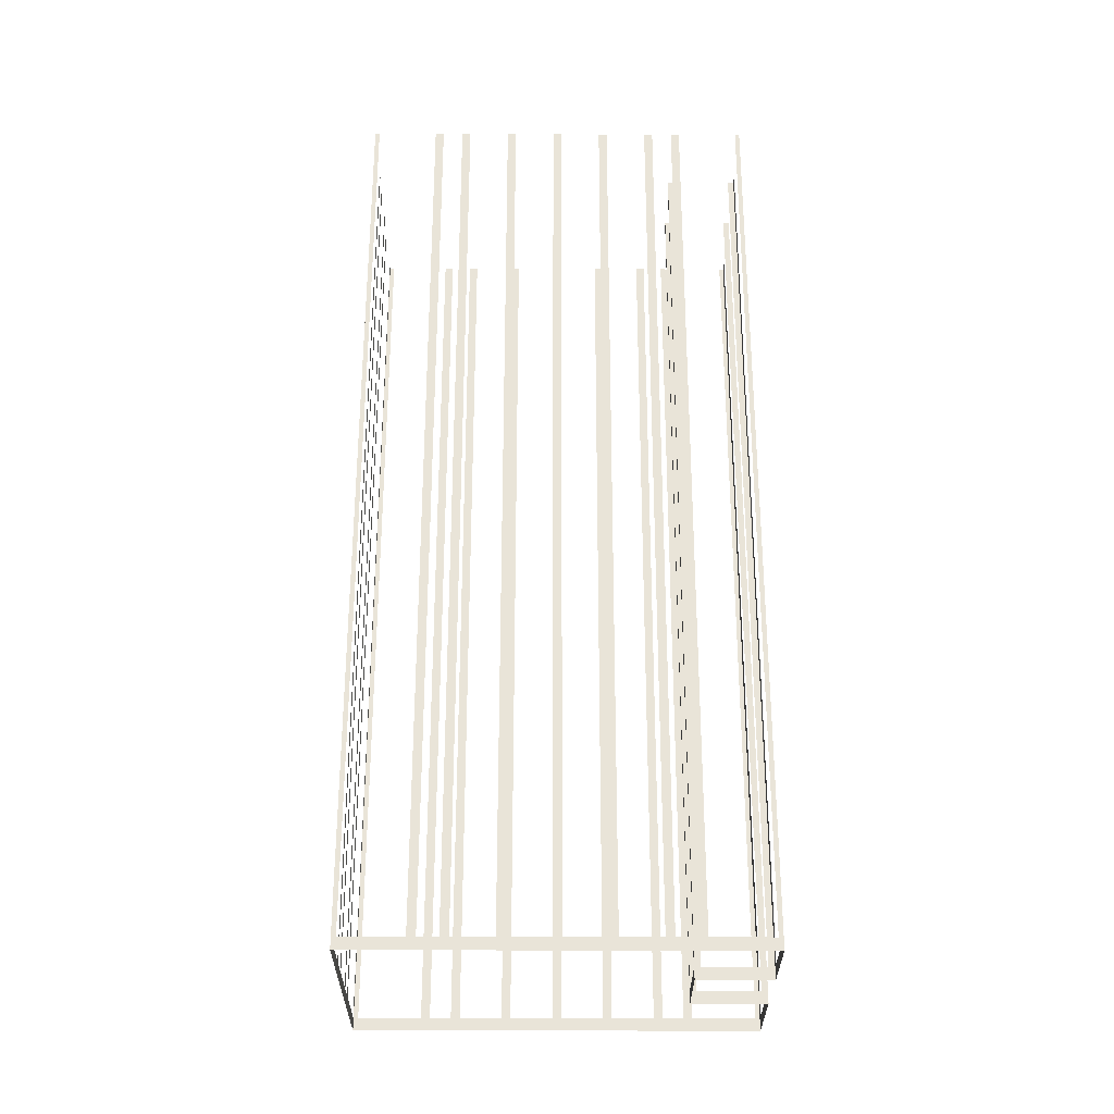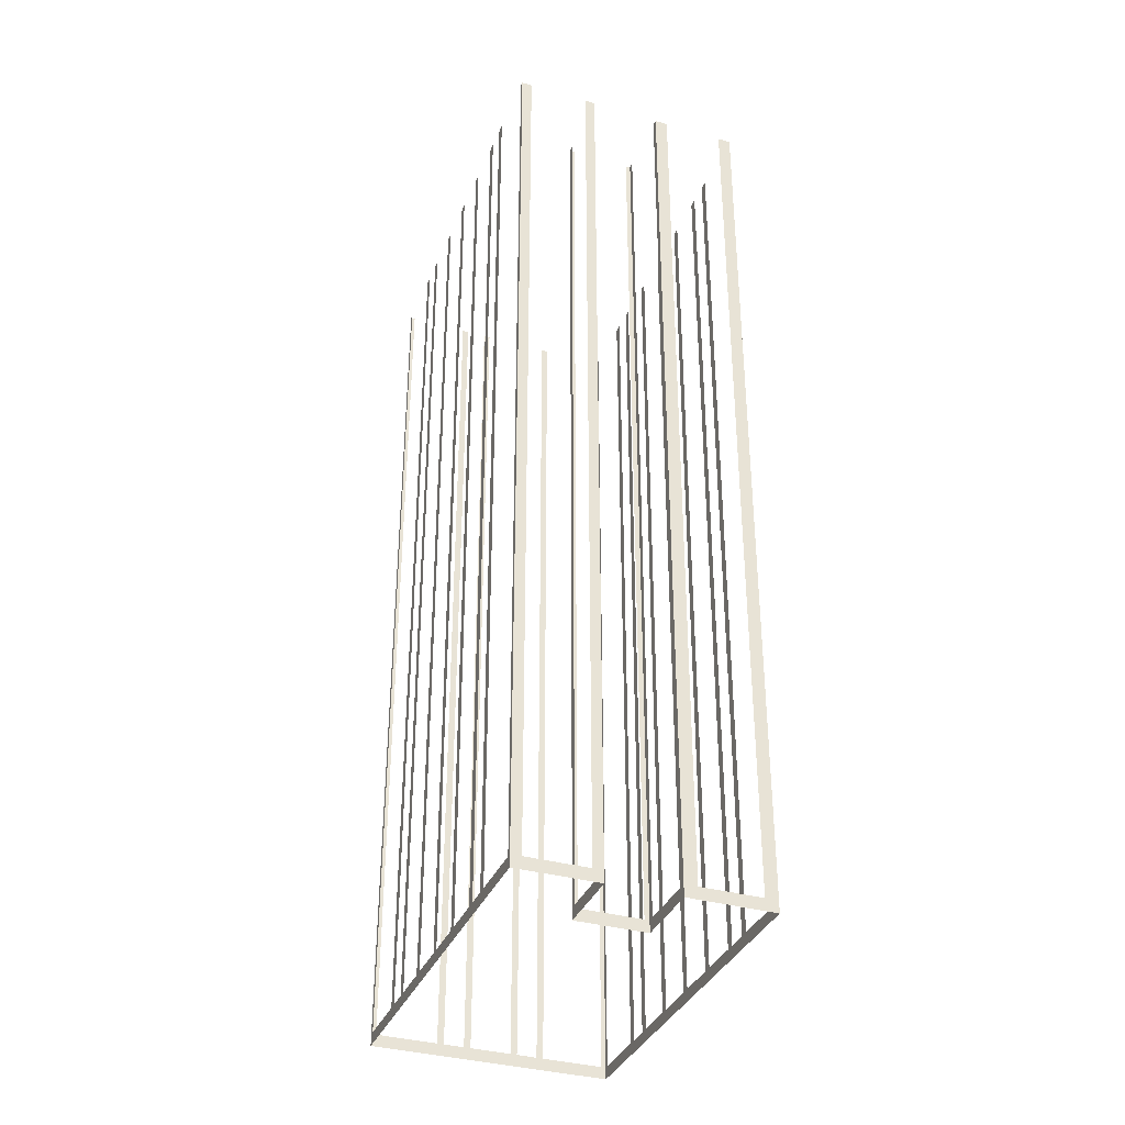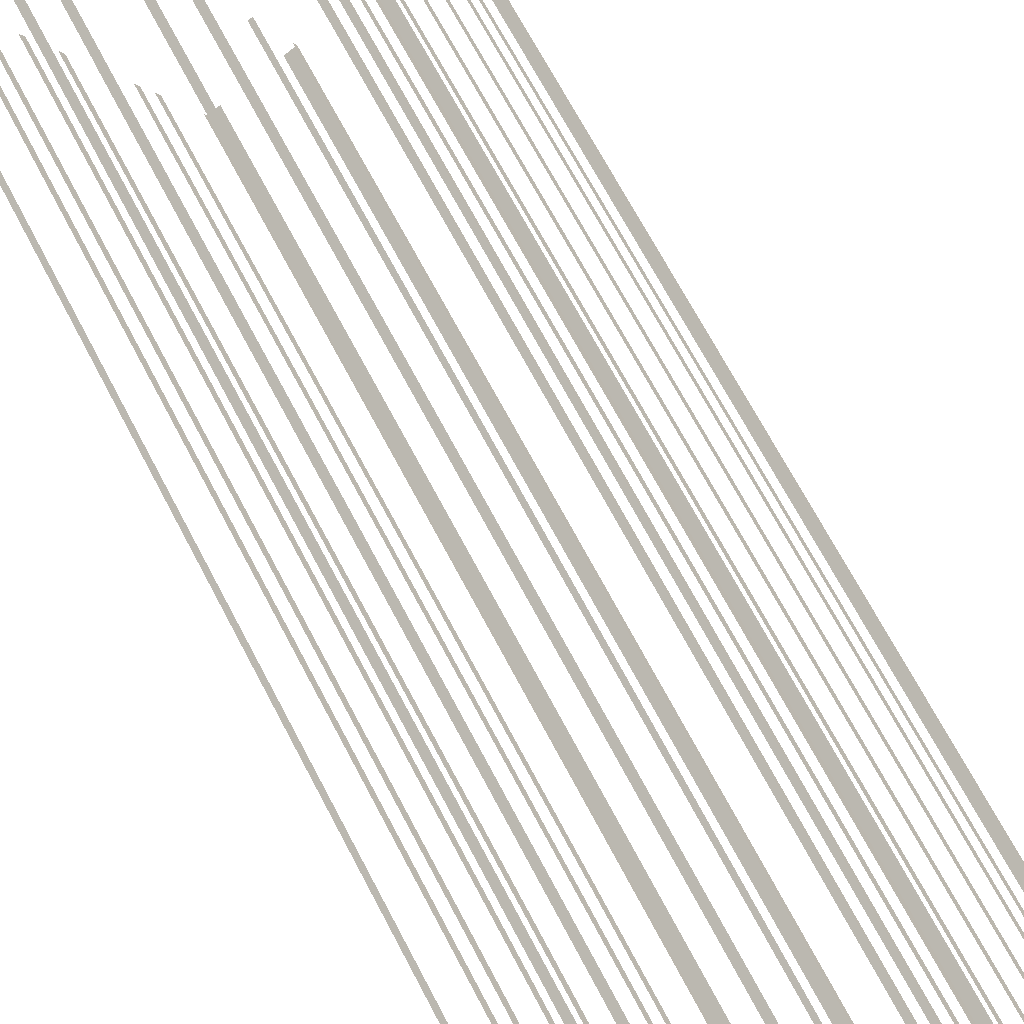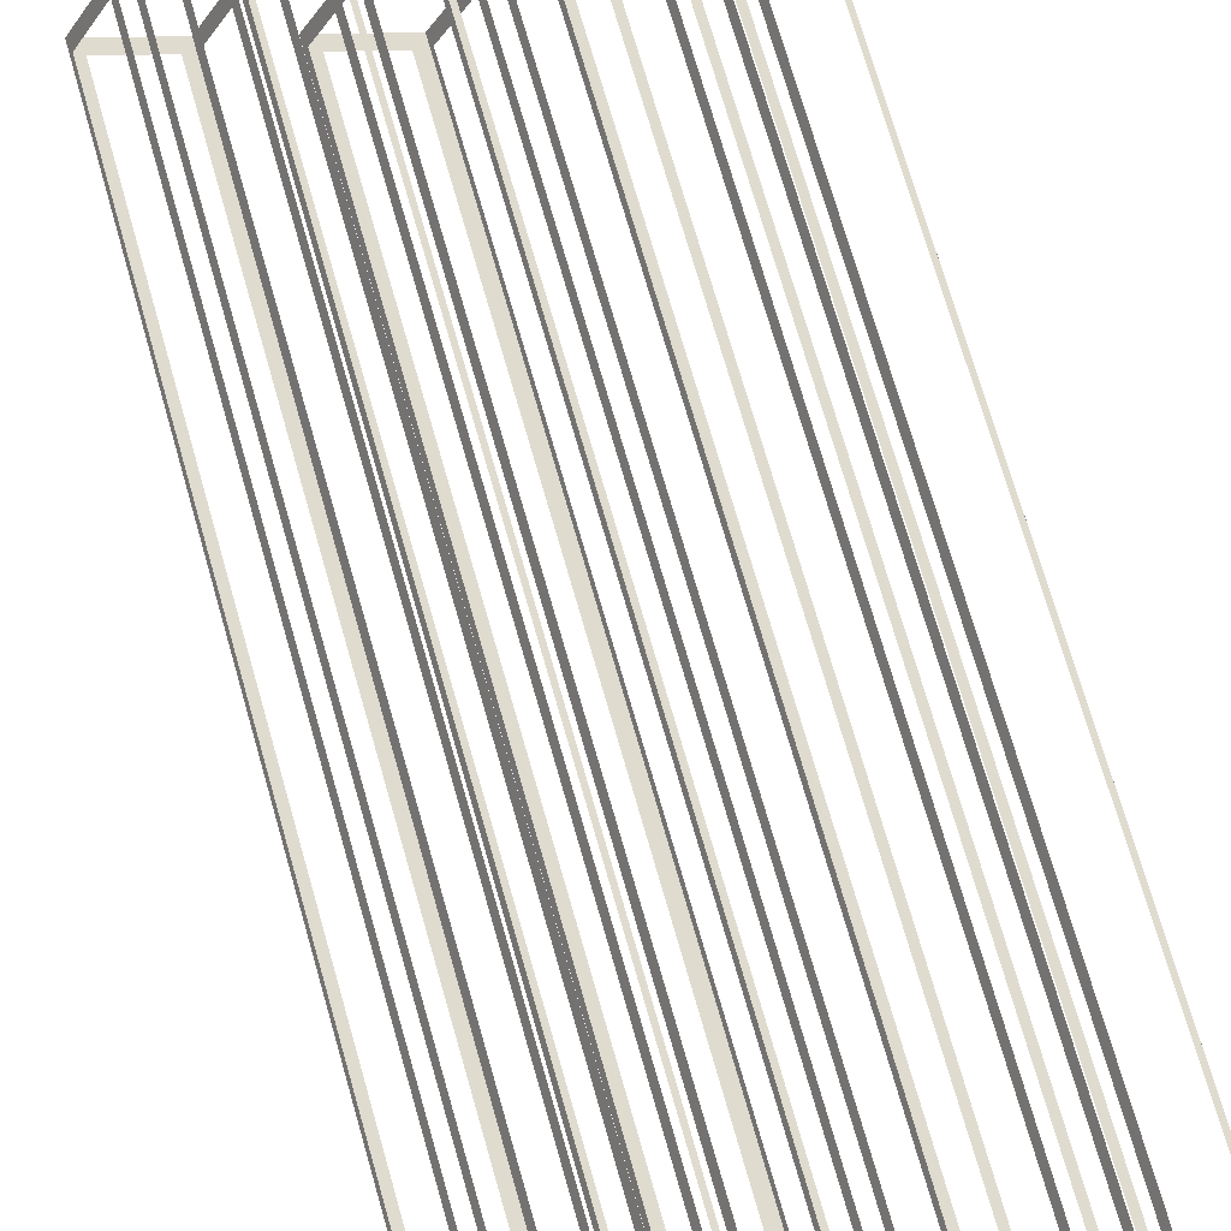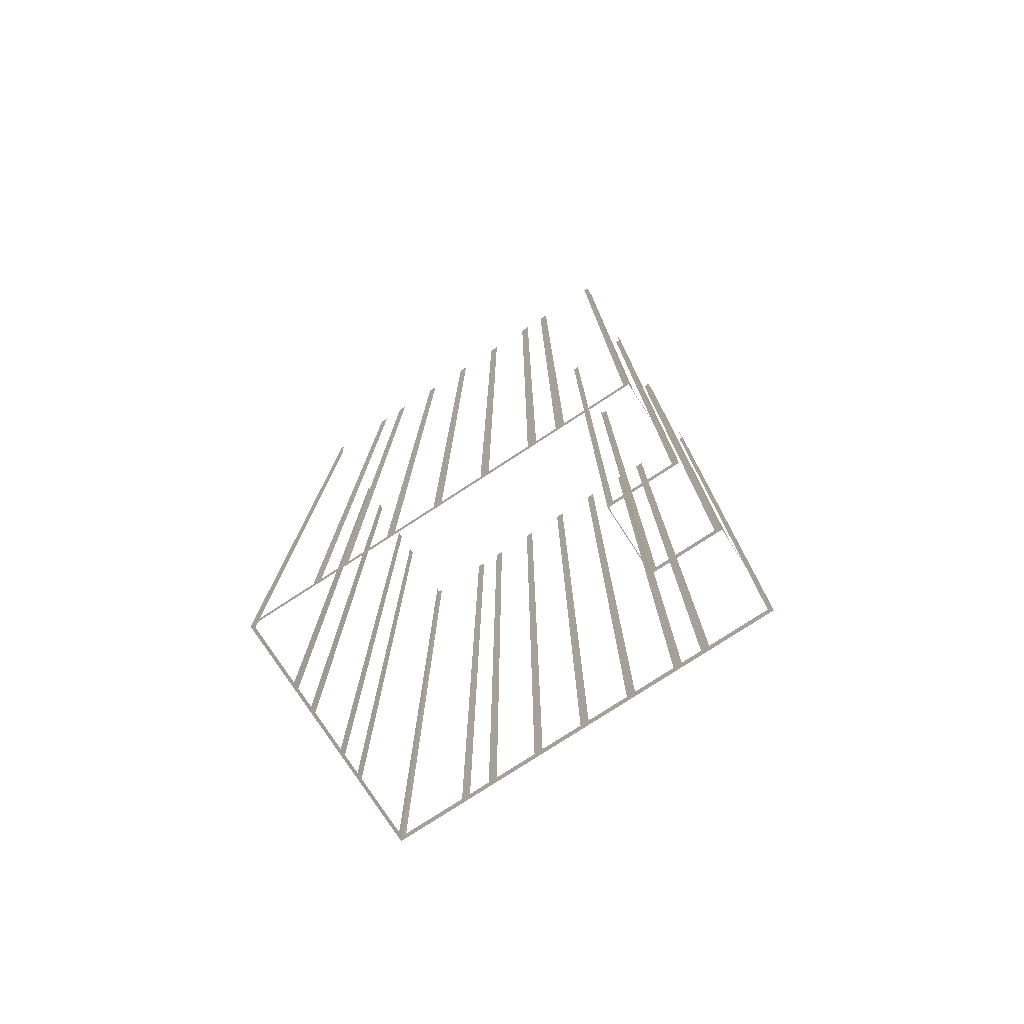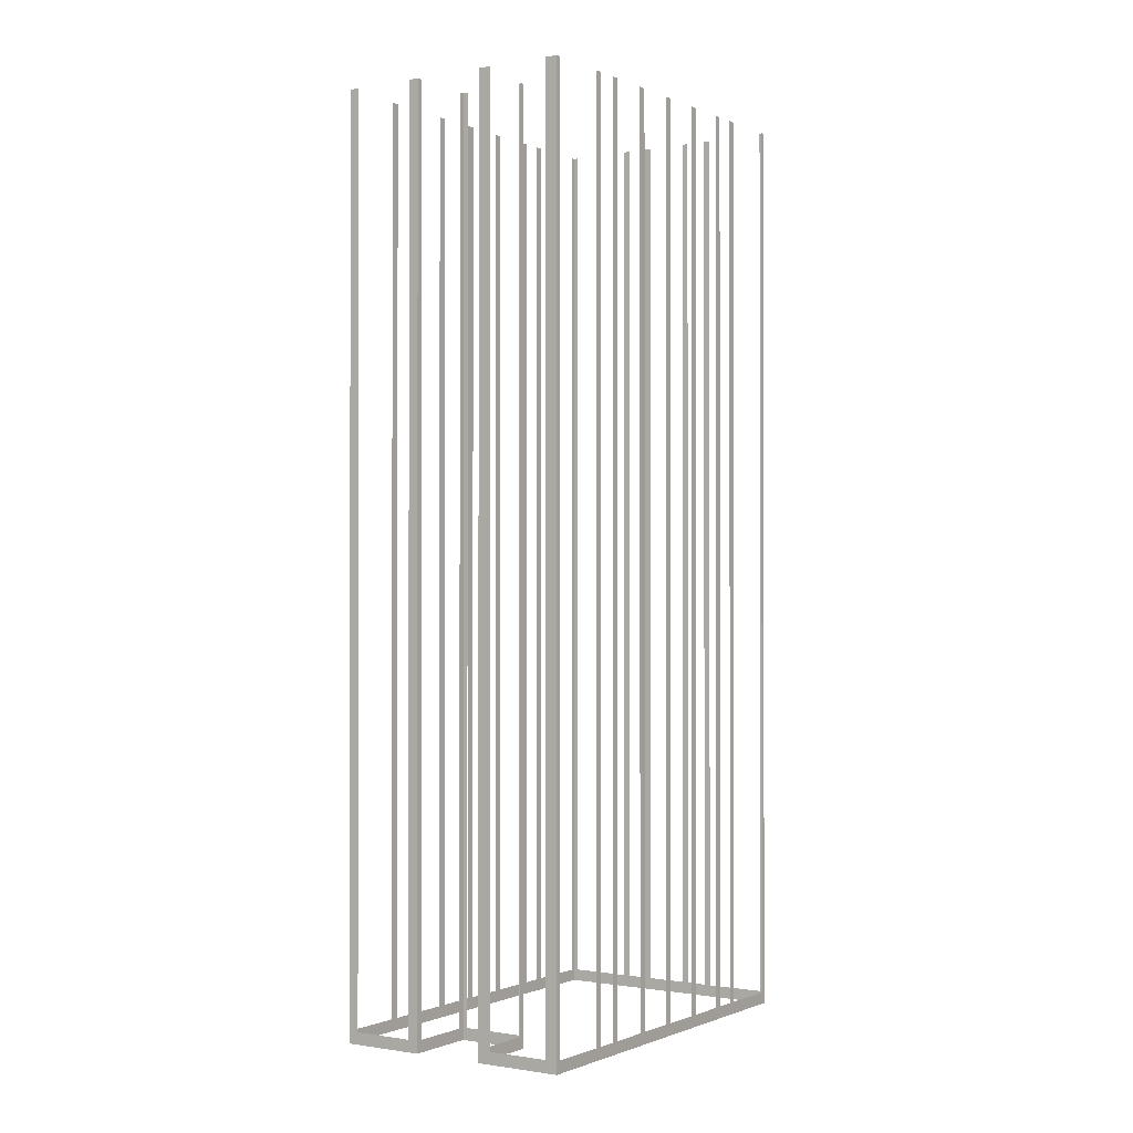
<metadata>
{"format":"obj","ext":"obj","renderer":"f3d","projection":"perspective","resolution":1024,"background":"white","views":[{"elev":-29.4,"azim":-118.5,"up":"+Z"},{"elev":-35.2,"azim":-49.0,"up":"+Z"},{"elev":68.8,"azim":152.3,"up":"+Y"},{"elev":72.5,"azim":-16.0,"up":"+Y"},{"elev":-78.2,"azim":-85.3,"up":"+Z"},{"elev":-0.6,"azim":5.0,"up":"+Z"}]}
</metadata>
<code>
o geometryt000010000010000110010110000110000100110110010010st64
v 127.7 -97.44 843.6
v 127.5 -97.74 912.9
v 127.7 -97.44 912.9
v 129.9 -93.33 843.6
v 127.5 -97.74 842.7
v 129.9 -93.33 912.9
v 130.2 -92.75 912.9
v 130.2 -92.75 843.6
v 130.9 -91.39 843.6
v 130.9 -91.39 912.9
v 131.2 -90.81 912.9
v 131.2 -90.81 843.6
v 132.7 -88.07 843.6
v 132.7 -88.07 912.9
v 133 -87.49 912.9
v 133 -87.49 843.6
v 134.5 -84.76 843.6
v 134.5 -84.76 912.9
v 134.8 -84.18 912.9
v 134.8 -84.18 843.6
v 141.8 -71.2 842.7
v 136.3 -81.44 843.6
v 136.3 -81.44 912.9
v 136.6 -80.86 912.9
v 136.6 -80.86 843.6
v 138.1 -78.13 843.6
v 138.1 -78.13 912.9
v 138.4 -77.55 912.9
v 138.4 -77.55 843.6
v 139.1 -76.18 843.6
v 139.1 -76.18 912.9
v 139.4 -75.6 912.9
v 139.4 -75.6 843.6
v 141.7 -71.5 843.6
v 141.7 -71.5 912.9
v 141.8 -71.2 912.9
v 132.3 -100.3 843.6
v 133 -100.7 912.9
v 132.3 -100.3 912.9
v 127.5 -97.74 842.7
v 128.2 -98.11 843.6
v 133 -100.7 842.7
v 128.2 -98.11 912.9
v 127.5 -97.74 912.9
v 135.4 -96.19 843.6
v 135.6 -95.78 912.9
v 135.4 -96.19 912.9
v 133 -100.7 842.7
v 133.2 -100.3 843.6
v 135.6 -95.78 842.7
v 133.2 -100.3 912.9
v 133 -100.7 912.9
v 140.1 -98.17 843.6
v 140.4 -98.35 912.9
v 140.1 -98.17 912.9
v 136 -95.96 843.6
v 140.4 -98.35 842.7
v 136 -95.96 912.9
v 135.6 -95.78 912.9
v 135.6 -95.78 842.7
v 142.7 -106 843.6
v 143.6 -106.4 912.9
v 142.7 -106 912.9
v 138.6 -103.7 843.6
v 143.6 -106.4 842.7
v 138.6 -103.7 912.9
v 137.7 -103.3 912.9
v 137.7 -103.3 842.7
v 138 -102.9 843.6
v 137.7 -103.3 912.9
v 138 -102.9 912.9
v 140.4 -98.35 842.7
v 140.2 -98.76 843.6
v 137.7 -103.3 842.7
v 140.2 -98.76 912.9
v 140.4 -98.35 912.9
v 142.1 -71.36 843.6
v 141.8 -71.2 912.9
v 142.1 -71.36 912.9
v 146.2 -73.58 843.6
v 144.9 -72.84 842.7
v 141.8 -71.2 842.7
v 146.2 -73.58 912.9
v 146.7 -73.82 912.9
v 146.7 -73.82 843.6
v 148.1 -74.56 843.6
v 148.1 -74.56 912.9
v 148.5 -74.8 912.9
v 148.5 -74.8 843.6
v 151.2 -76.28 843.6
v 153.3 -77.4 842.7
v 151.2 -76.28 912.9
v 151.7 -76.52 912.9
v 151.7 -76.52 843.6
v 153.1 -77.26 843.6
v 153.1 -77.26 912.9
v 153.3 -77.4 912.9
v 153.5 -77.5 843.6
v 153.5 -77.5 912.9
v 157.6 -79.72 843.6
v 157.6 -79.72 912.9
v 157.9 -79.88 912.9
v 157.9 -79.88 842.7
v 157.8 -80.18 843.6
v 157.9 -79.88 912.9
v 157.8 -80.18 912.9
v 155.5 -84.29 843.6
v 157.1 -81.33 842.7
v 157.9 -79.88 842.7
v 155.5 -84.29 912.9
v 155.2 -84.86 912.9
v 155.2 -84.86 843.6
v 154.5 -86.23 843.6
v 153.5 -88.04 842.7
v 154.5 -86.23 912.9
v 154.2 -86.81 912.9
v 154.2 -86.81 843.6
v 152.7 -89.55 843.6
v 152.7 -89.55 912.9
v 152.4 -90.13 912.9
v 152.4 -90.13 843.6
v 150.9 -92.86 843.6
v 150.9 -92.86 912.9
v 150.6 -93.44 912.9
v 150.6 -93.44 843.6
v 149.1 -96.17 843.6
v 147.7 -98.86 842.7
v 149.1 -96.17 912.9
v 148.8 -96.75 912.9
v 148.8 -96.75 843.6
v 147.3 -99.49 843.6
v 147.3 -99.49 912.9
v 147 -100.1 912.9
v 147 -100.1 843.6
v 146.3 -101.4 843.6
v 146.3 -101.4 912.9
v 146 -102 912.9
v 146 -102 843.6
v 143.7 -106.1 843.6
v 143.6 -106.4 842.7
v 143.7 -106.1 912.9
v 143.6 -106.4 912.9
f 1 2 3
f 4 5 1
f 2 1 5
f 6 7 4
f 7 8 4
f 8 5 4
f 8 9 5
f 10 11 9
f 11 12 9
f 12 13 5
f 14 15 13
f 15 16 13
f 16 17 5
f 18 19 17
f 19 20 17
f 17 21 5
f 22 21 20
f 23 24 22
f 24 25 22
f 26 21 25
f 27 28 26
f 28 29 26
f 30 21 29
f 31 32 30
f 32 33 30
f 33 21 30
f 34 21 33
f 35 36 34
f 36 21 34
f 37 38 39
f 40 37 41
f 40 42 37
f 38 37 42
f 43 44 41
f 44 40 41
f 45 46 47
f 48 45 49
f 48 50 45
f 46 45 50
f 51 52 49
f 52 48 49
f 53 54 55
f 56 57 53
f 54 53 57
f 59 60 56
f 60 57 56
f 64 65 61
f 62 61 65
f 66 67 64
f 68 65 64
f 69 70 71
f 72 69 73
f 72 74 69
f 70 69 74
f 75 76 73
f 76 72 73
f 77 78 79
f 80 81 77
f 81 82 77
f 78 77 82
f 83 84 80
f 84 85 80
f 80 85 81
f 85 86 81
f 87 88 86
f 88 89 86
f 89 90 91
f 81 89 91
f 92 93 90
f 93 94 90
f 90 94 91
f 94 95 91
f 96 97 95
f 97 98 95
f 95 98 91
f 97 99 98
f 98 100 91
f 101 102 100
f 102 103 100
f 100 103 91
f 104 105 106
f 107 108 104
f 108 109 104
f 105 104 109
f 110 111 107
f 111 112 107
f 107 112 108
f 112 113 114
f 108 112 114
f 115 116 113
f 116 117 113
f 114 113 117
f 114 117 118
f 119 120 118
f 120 121 118
f 114 118 121
f 114 121 122
f 123 124 122
f 124 125 122
f 114 122 125
f 125 126 127
f 114 125 127
f 128 129 126
f 129 130 126
f 126 130 127
f 130 131 127
f 132 133 131
f 133 134 131
f 131 134 127
f 134 135 127
f 136 137 135
f 137 138 135
f 135 138 127
f 139 140 138
f 138 140 127
f 141 142 139
f 142 140 139
f 9 12 5
f 13 16 5
f 20 21 17
f 25 21 22
f 29 21 26
f 58 59 56
f 61 62 63
f 67 68 64
f 81 86 89

</code>
